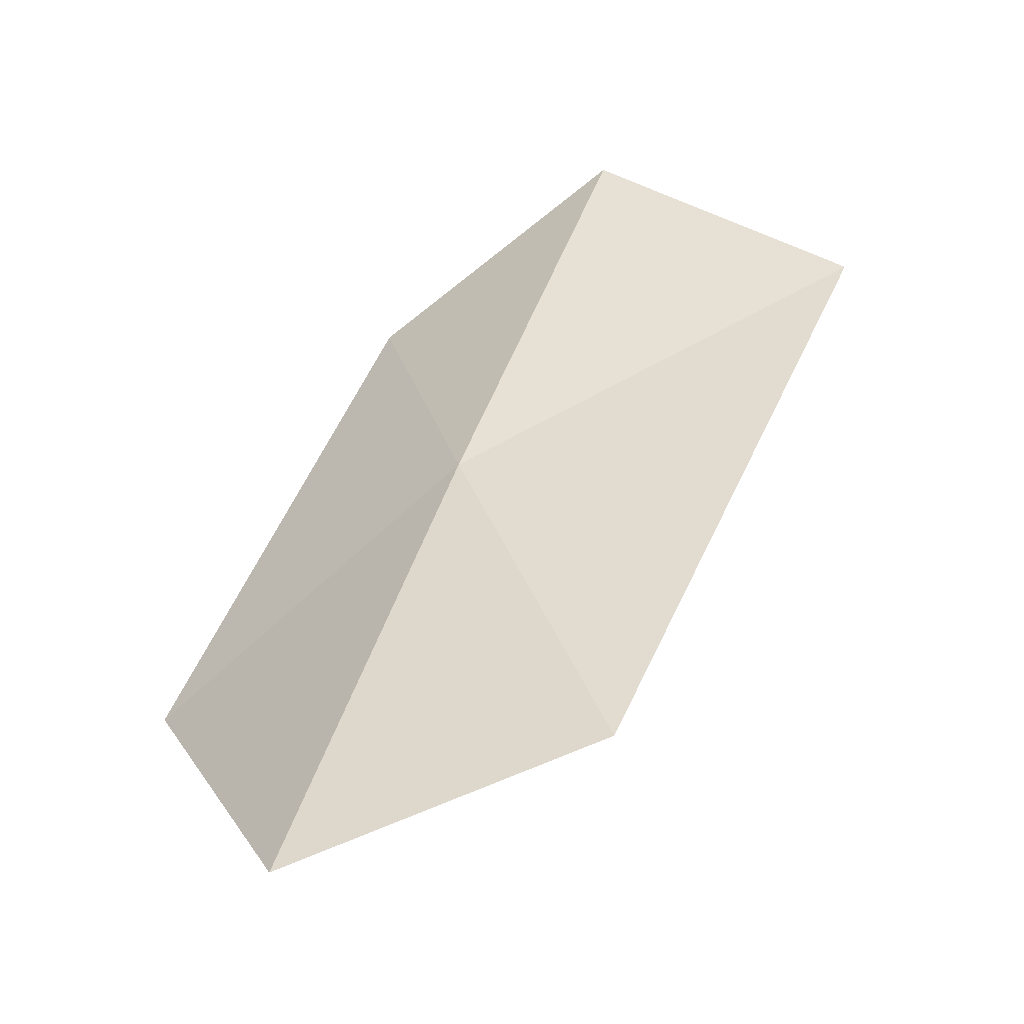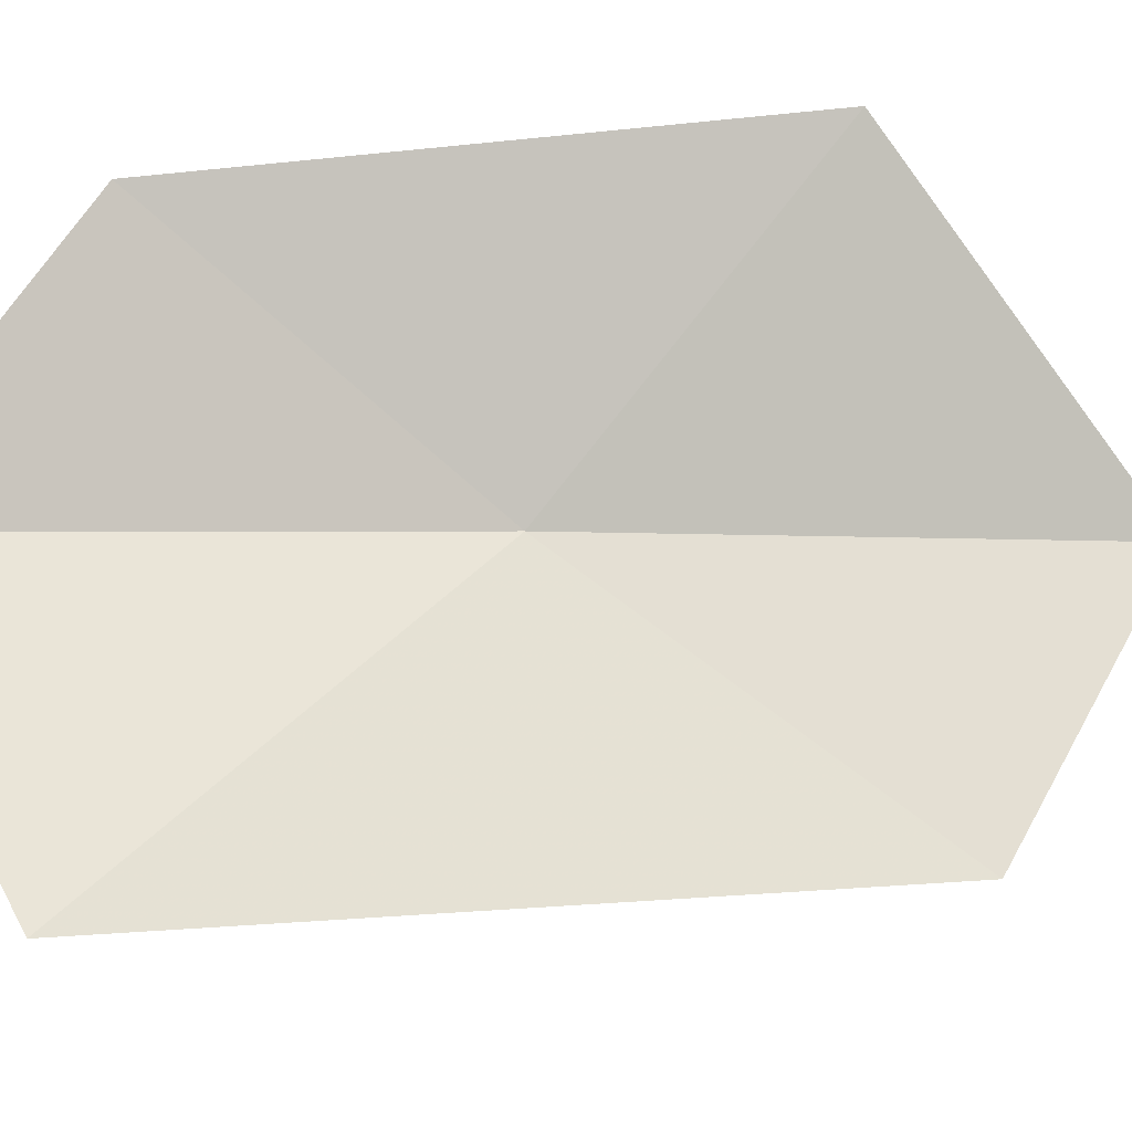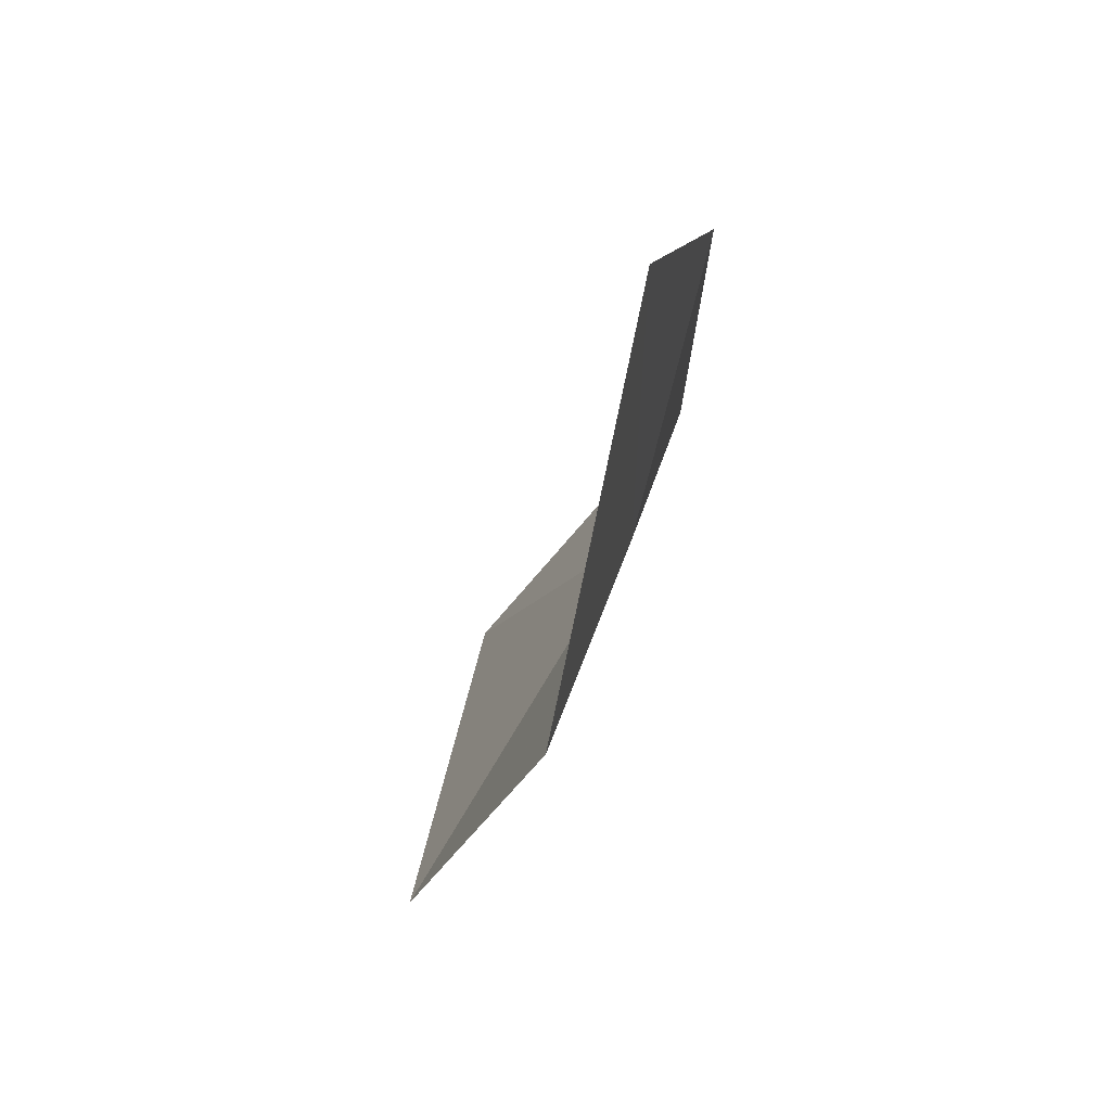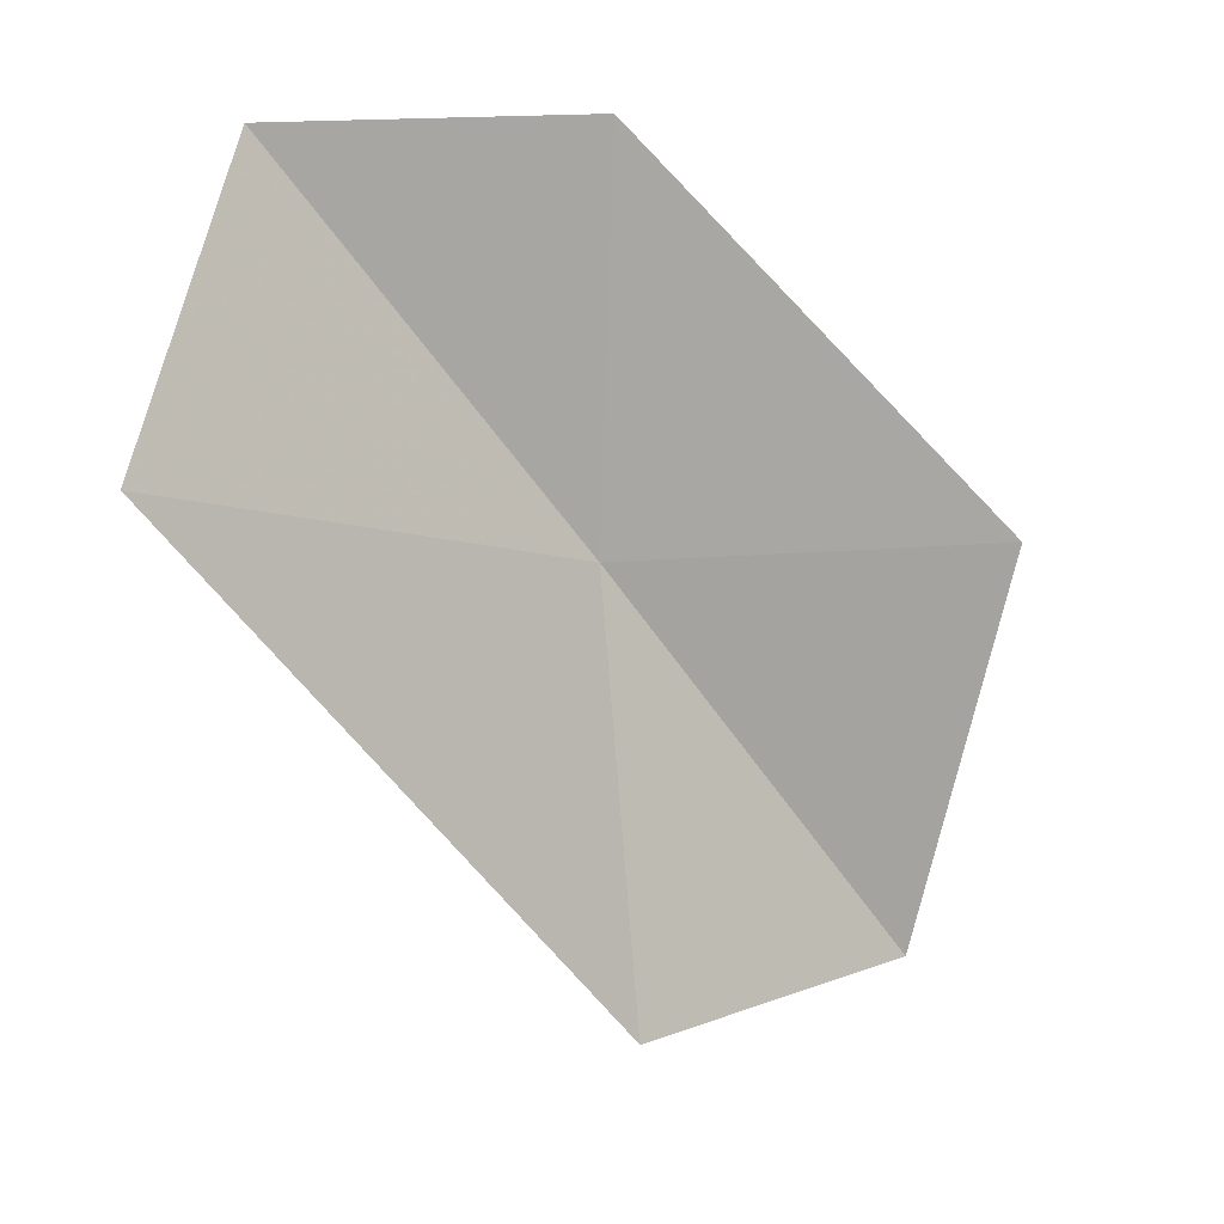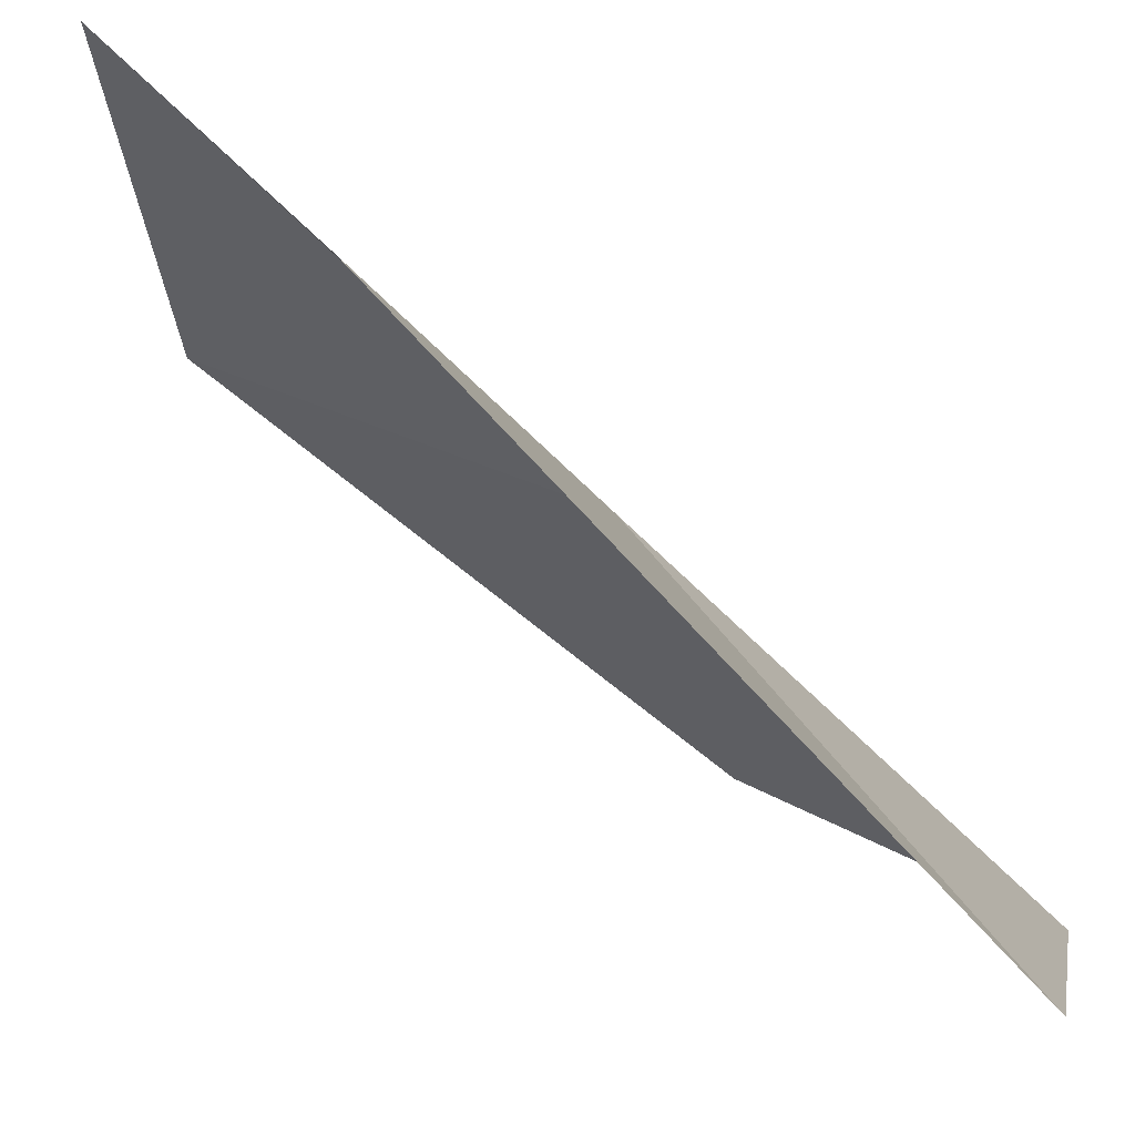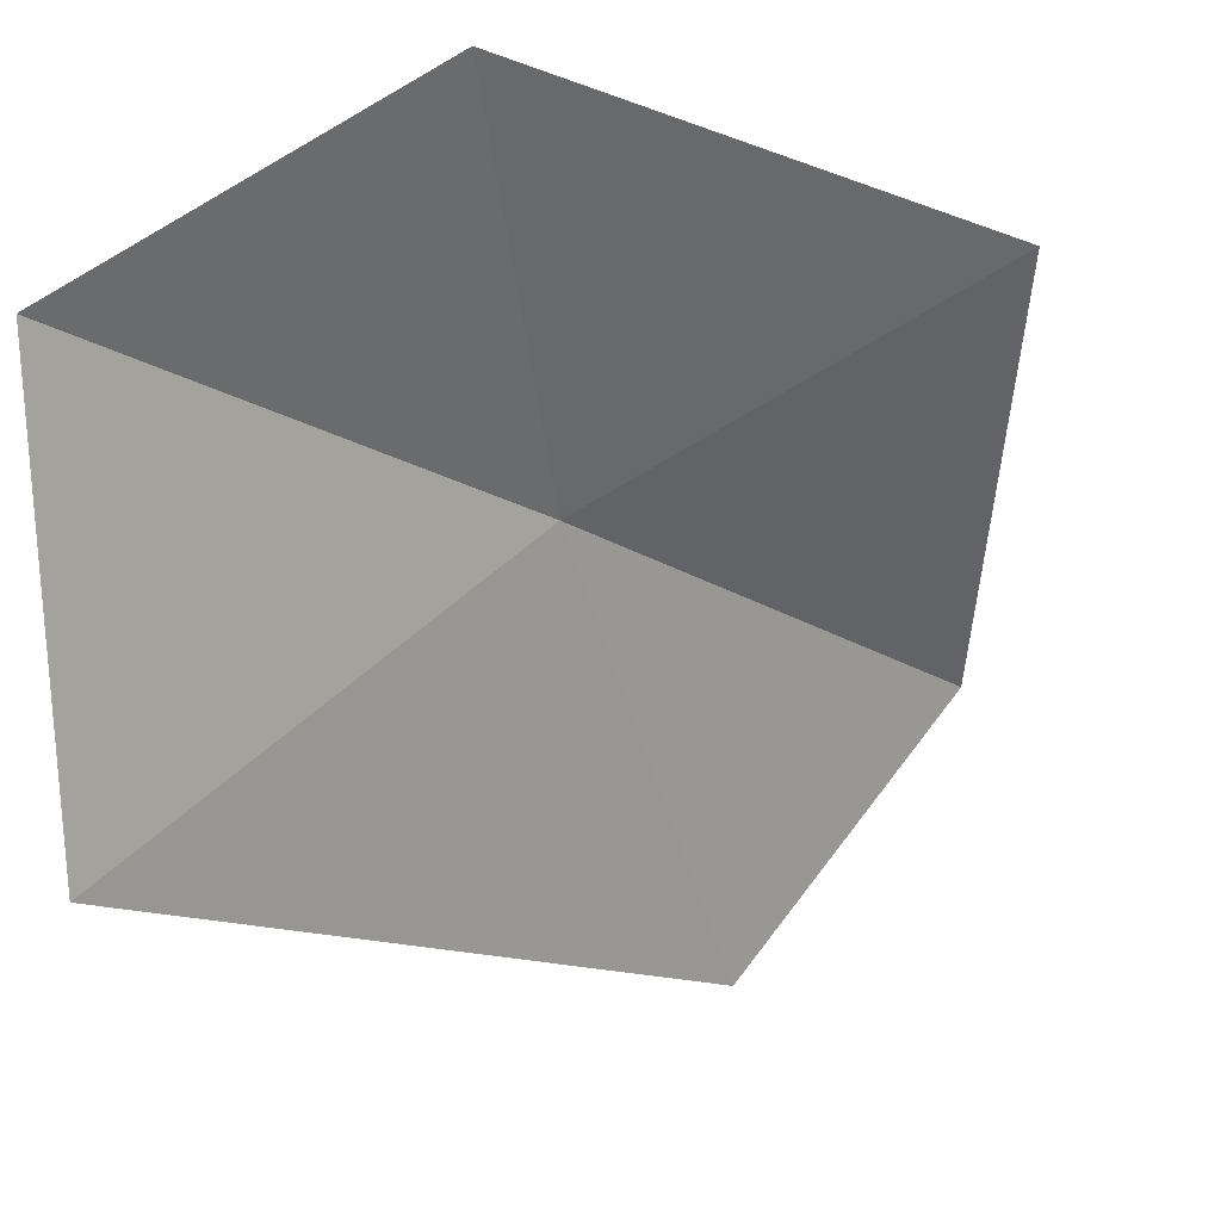
<metadata>
{"format":"obj","ext":"obj","renderer":"f3d","projection":"perspective","resolution":1024,"background":"white","views":[{"elev":-71.9,"azim":76.0,"up":"+Y"},{"elev":-52.7,"azim":-132.2,"up":"+Z"},{"elev":-37.9,"azim":-55.4,"up":"+Y"},{"elev":28.4,"azim":-161.5,"up":"+Y"},{"elev":-49.5,"azim":12.8,"up":"+Z"},{"elev":-30.0,"azim":-175.7,"up":"+Z"}]}
</metadata>
<code>
v 1.305 -12.01 37.21
v 1.326 -11.6 37.32
v 1.592 -11.57 37.11
v 1.584 -11.79 36.82
v 0.948 -12.05 37.46
v 1.203 -12.41 37.03
v 1.009 -12.46 37.31
f 1 3 2
f 1 4 3
f 1 2 5
f 1 6 4
f 1 5 7
f 1 7 6

</code>
